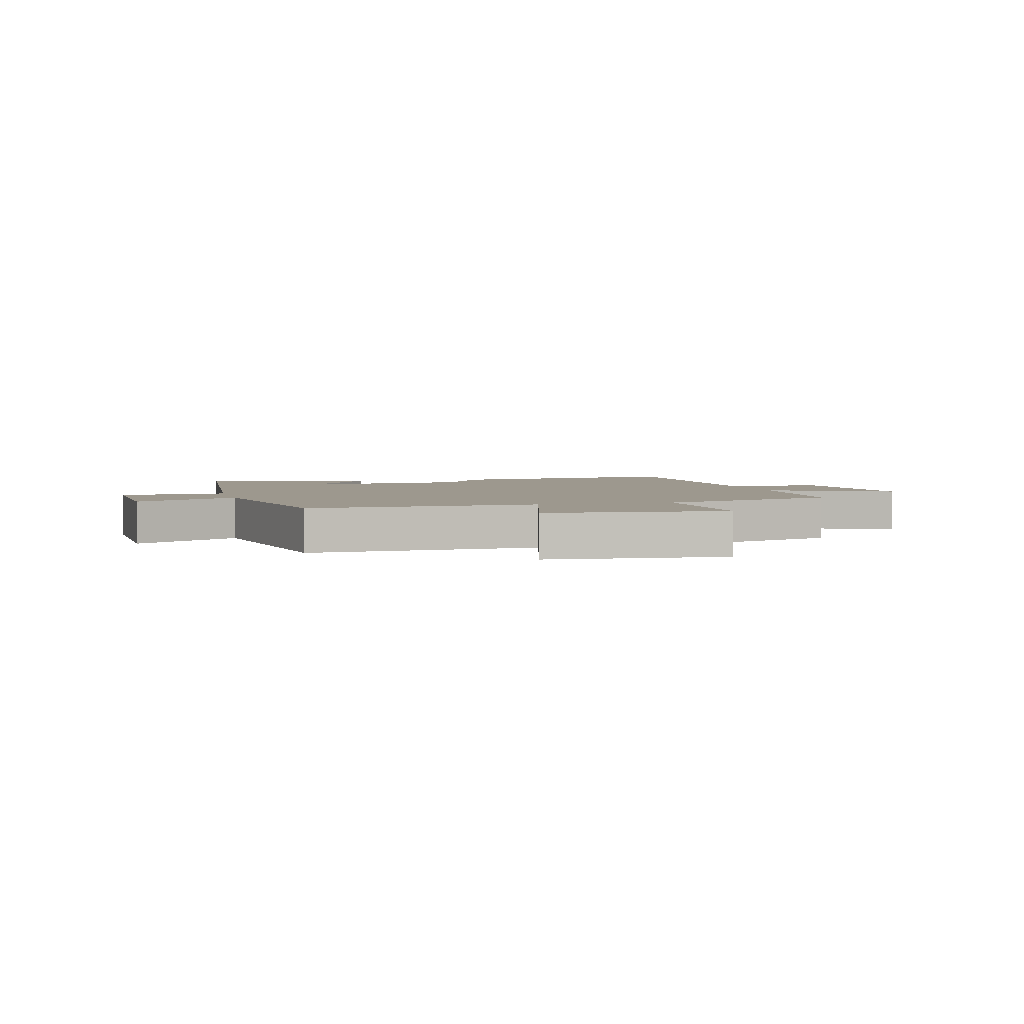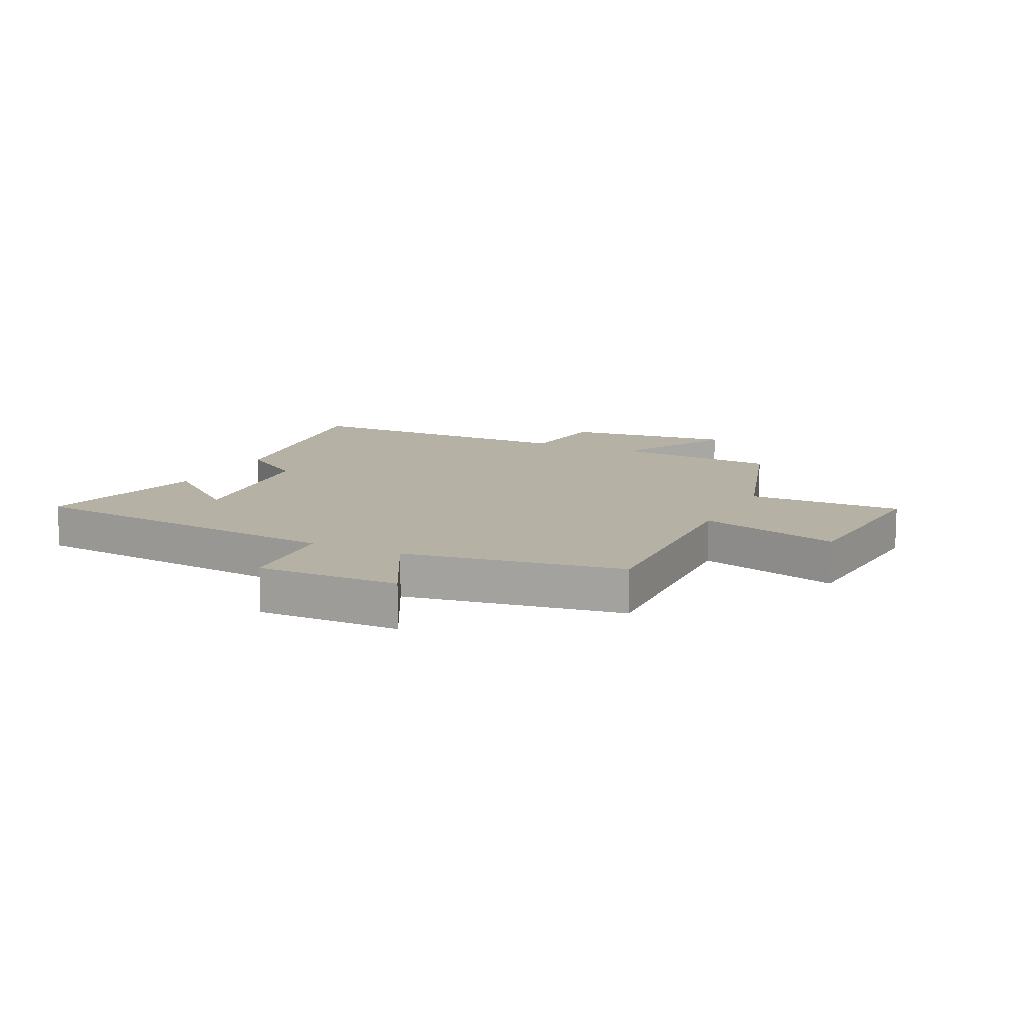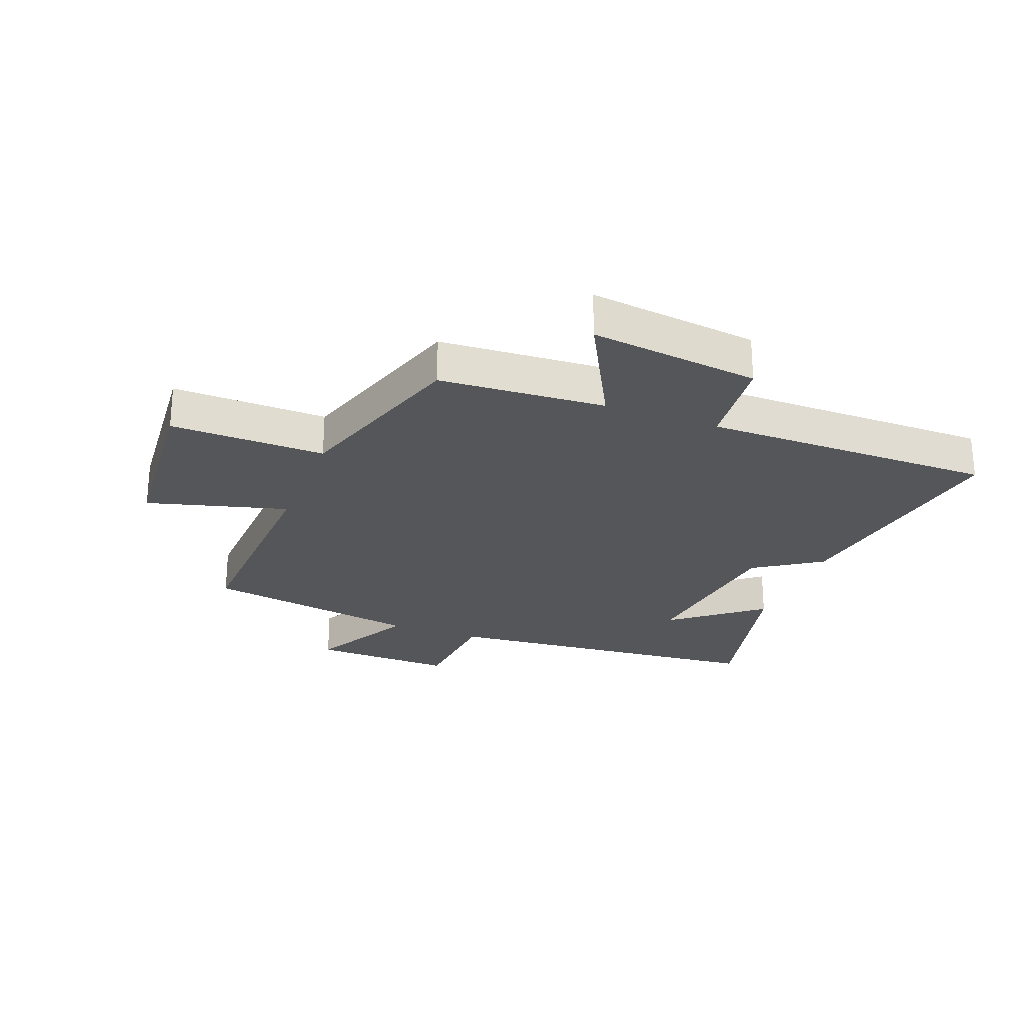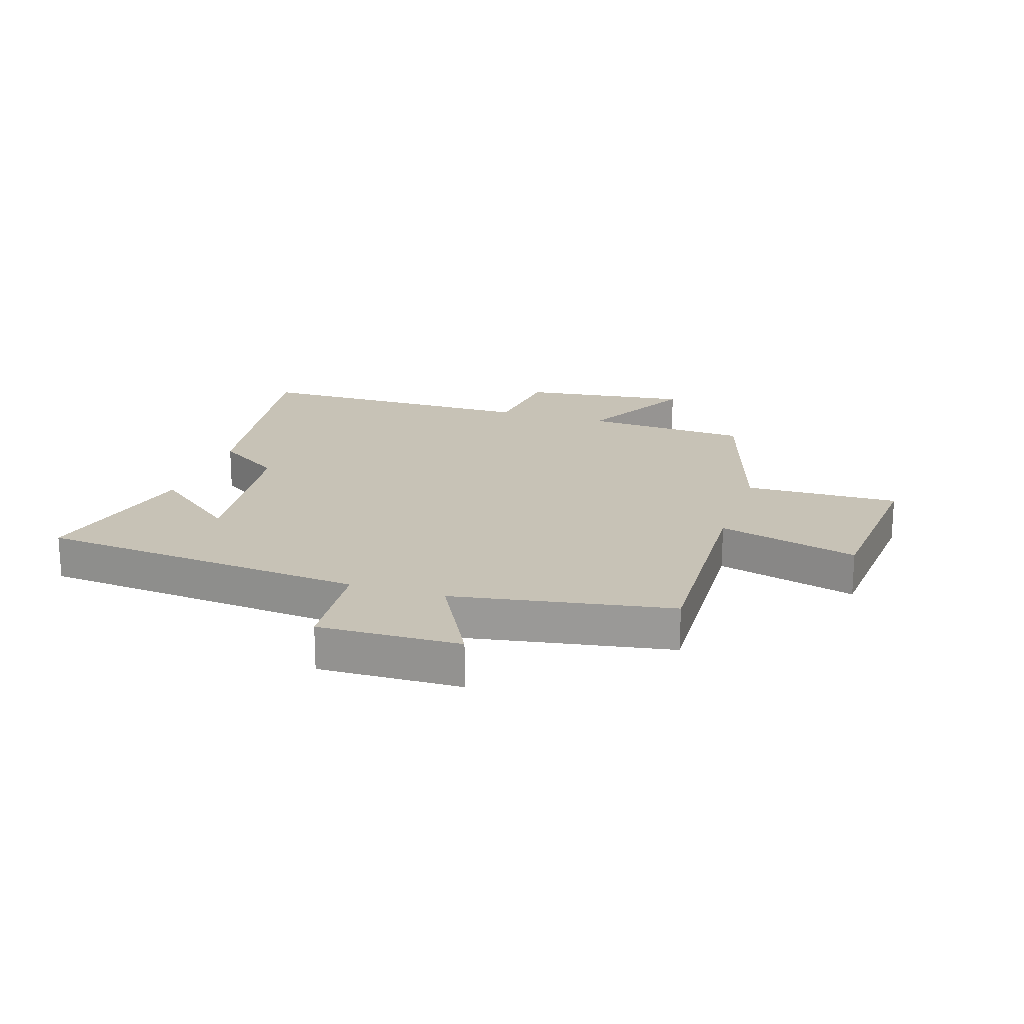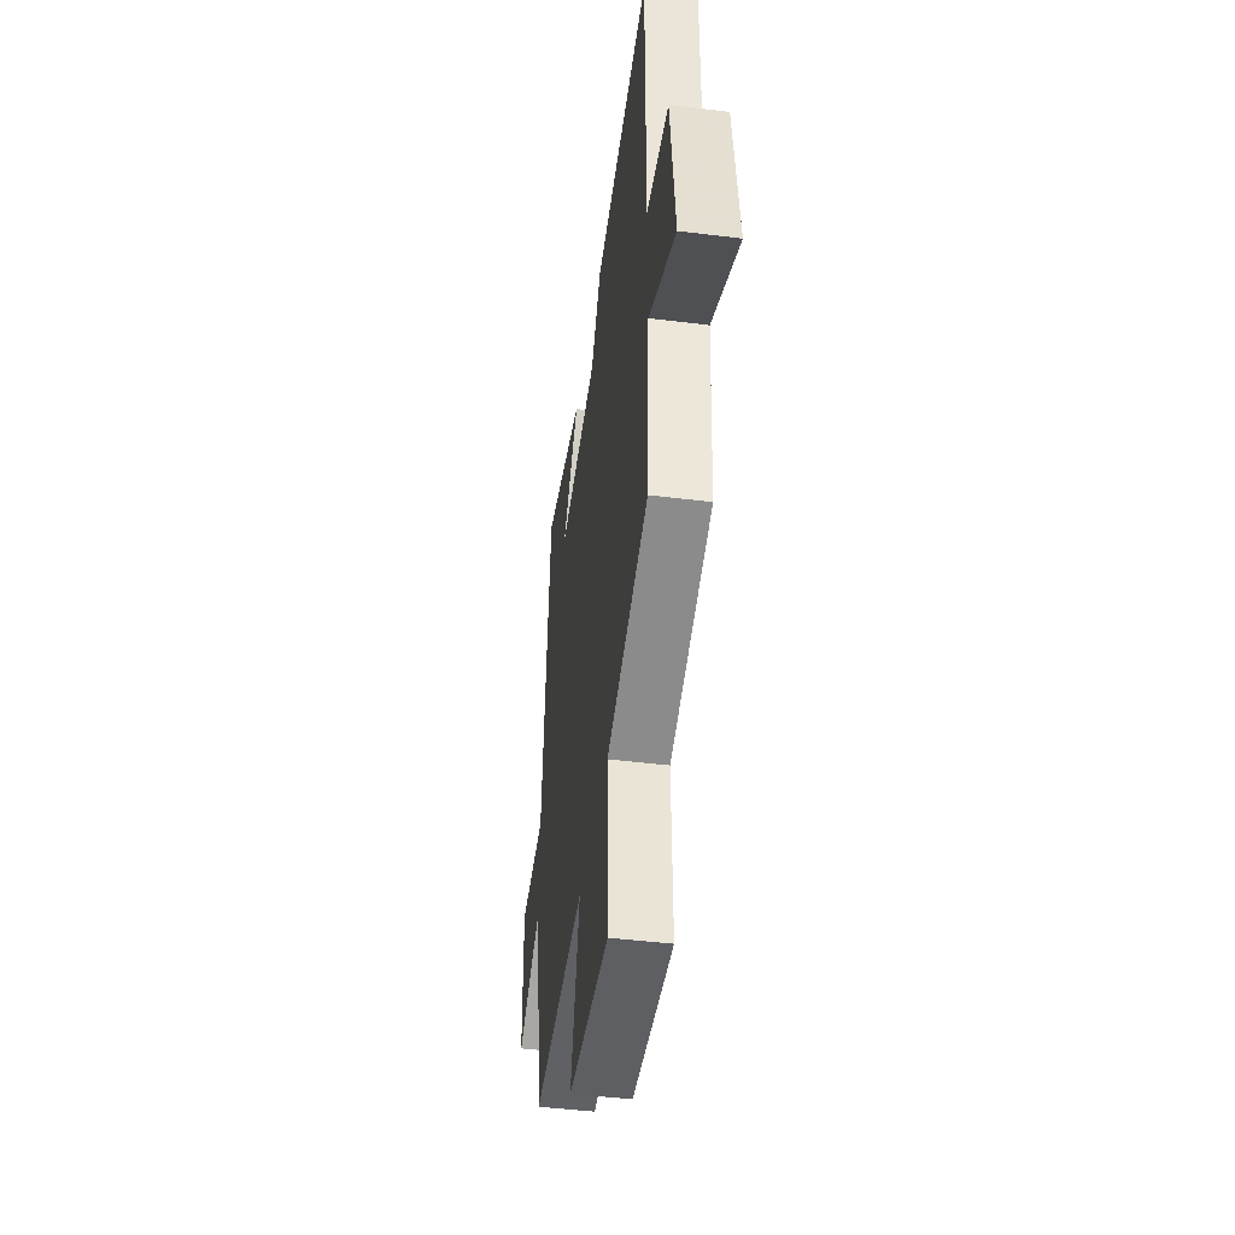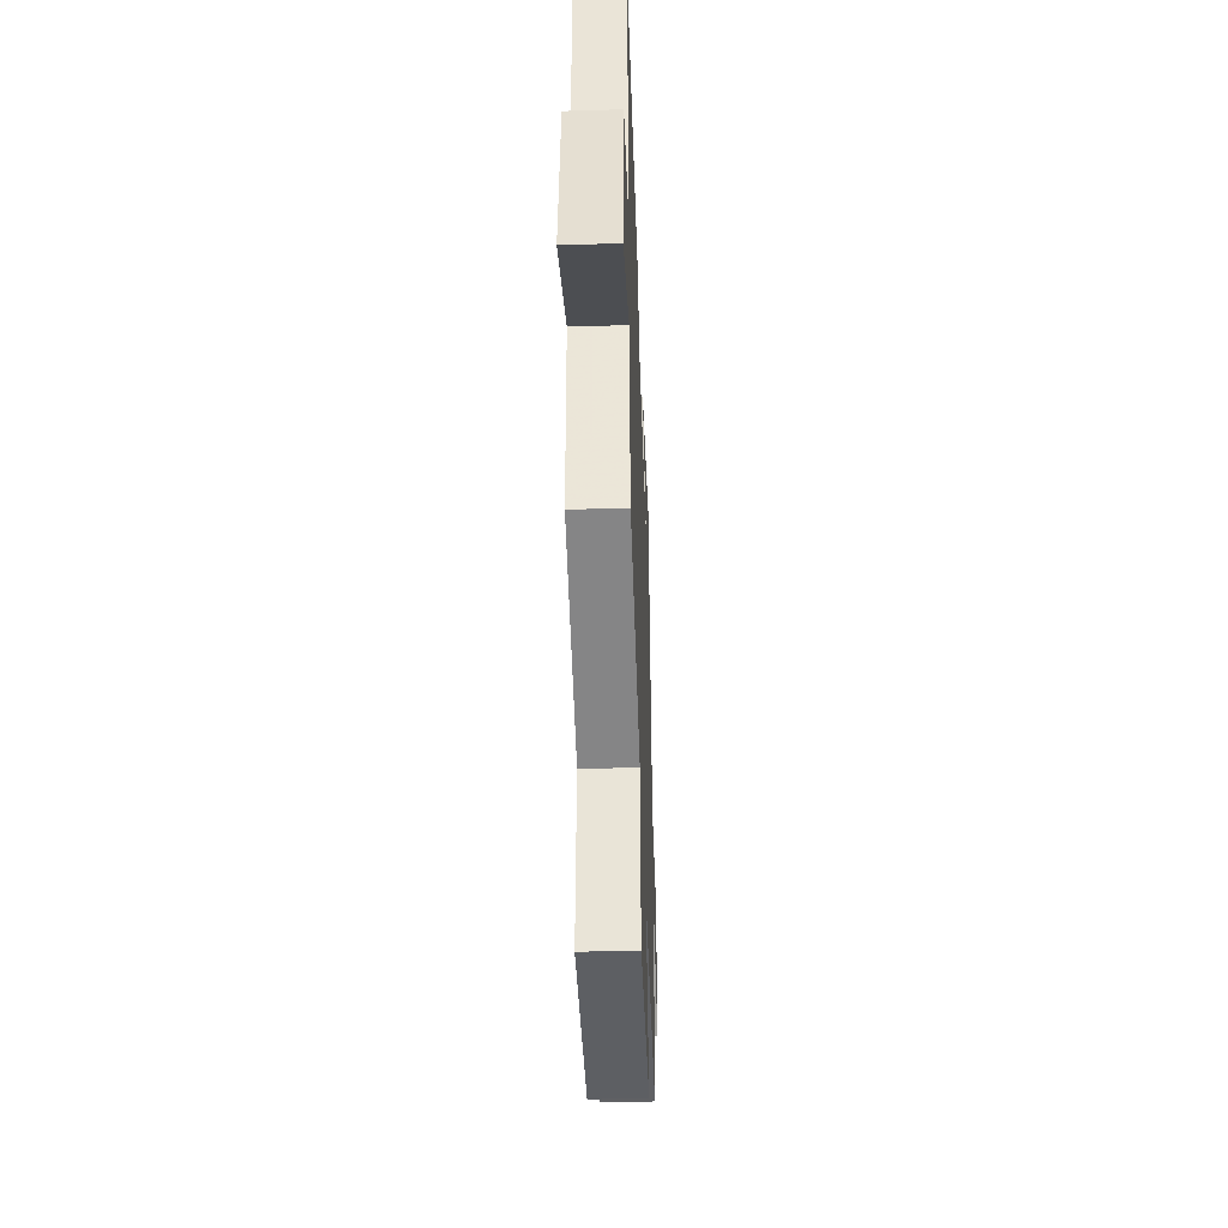
<metadata>
{"format":"obj","ext":"obj","renderer":"f3d","projection":"perspective","resolution":1024,"background":"white","views":[{"elev":3.2,"azim":165.2,"up":"+Y"},{"elev":12.0,"azim":116.2,"up":"+Y"},{"elev":-25.6,"azim":-110.9,"up":"+Y"},{"elev":19.3,"azim":107.9,"up":"+Y"},{"elev":-46.2,"azim":-98.1,"up":"+Z"},{"elev":-44.4,"azim":-87.9,"up":"+Z"}]}
</metadata>
<code>
v 0.449 0.07 0.568
v 0.5 0.07 0.012
v 0.68 0.07 -0.003
v 0.674 0.07 -0.243
v 0.5 0.07 -0.15
v 0.437 0.07 -0.517
v 0.053 0.07 -0.5
v 0.117 0.07 -0.737
v -0.183 0.07 -0.761
v -0.177 0.07 -0.5
v -0.483 0.07 -0.403
v -0.5 0.07 -0.123
v -0.7 0.07 -0.228
v -0.664 0.07 0.058
v -0.5 0.07 0.075
v -0.499 0.07 0.566
v -0.086 0.07 0.5
v -0.011 0.07 0.387
v 0.277 0.07 0.351
v 0.158 0.07 0.5
v 0.449 0 0.568
v 0.5 0 0.012
v 0.68 0 -0.003
v 0.674 0 -0.243
v 0.5 0 -0.15
v 0.437 0 -0.517
v 0.053 0 -0.5
v 0.117 0 -0.737
v -0.183 0 -0.761
v -0.177 0 -0.5
v -0.483 0 -0.403
v -0.5 0 -0.123
v -0.7 0 -0.228
v -0.664 0 0.058
v -0.5 0 0.075
v -0.499 0 0.566
v -0.086 0 0.5
v -0.011 0 0.387
v 0.277 0 0.351
v 0.158 0 0.5
f 19 20 1
f 15 16 17 18
f 15 18 19
f 12 13 14 15
f 12 15 19
f 11 12 19
f 10 11 19
f 7 8 9 10
f 19 1 2
f 10 19 2
f 7 10 2
f 5 6 7 2
f 2 3 4 5
f 21 40 39
f 38 37 36 35
f 39 38 35
f 35 34 33 32
f 39 35 32
f 39 32 31
f 39 31 30
f 30 29 28 27
f 22 21 39
f 22 39 30
f 22 30 27
f 22 27 26 25
f 25 24 23 22
f 1 21 22 2
f 2 22 23 3
f 3 23 24 4
f 4 24 25 5
f 5 25 26 6
f 6 26 27 7
f 7 27 28 8
f 8 28 29 9
f 9 29 30 10
f 10 30 31 11
f 11 31 32 12
f 12 32 33 13
f 13 33 34 14
f 14 34 35 15
f 15 35 36 16
f 16 36 37 17
f 17 37 38 18
f 18 38 39 19
f 19 39 40 20
f 20 40 21 1

</code>
